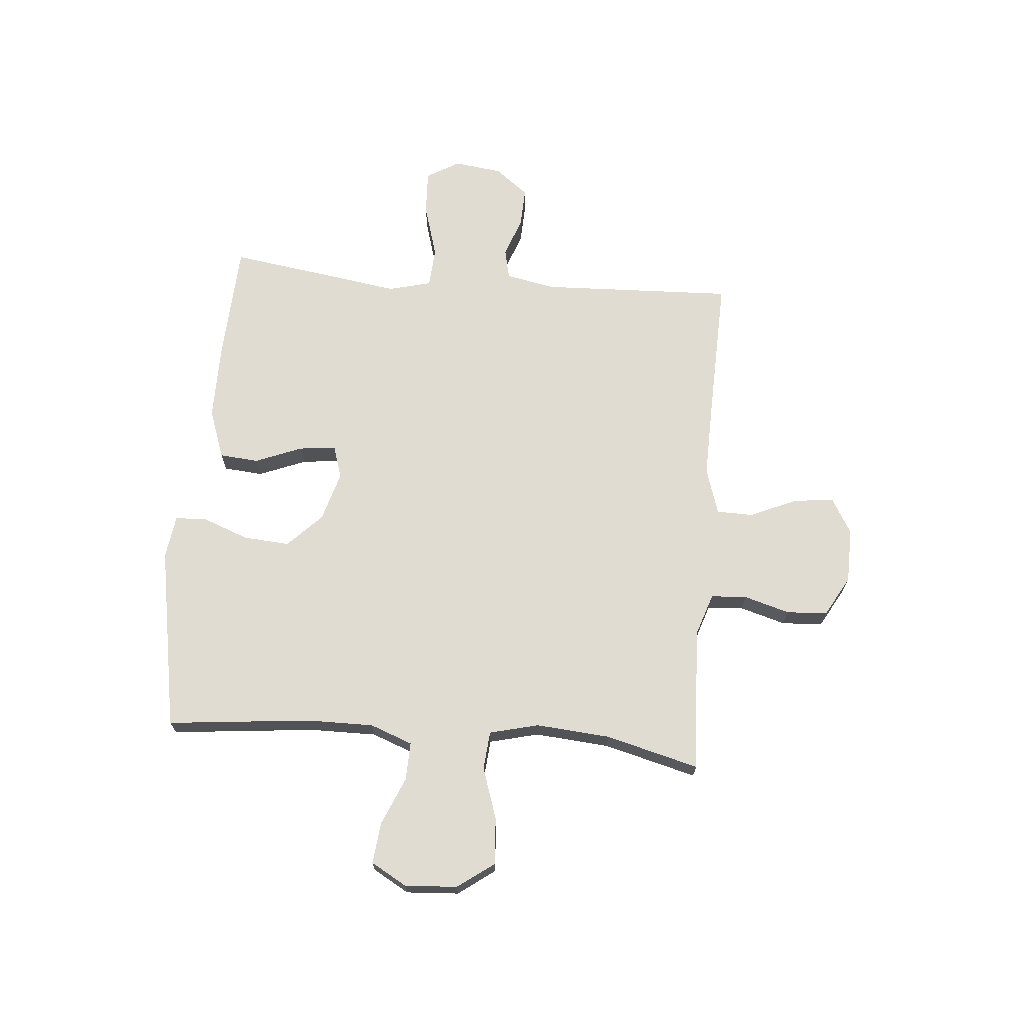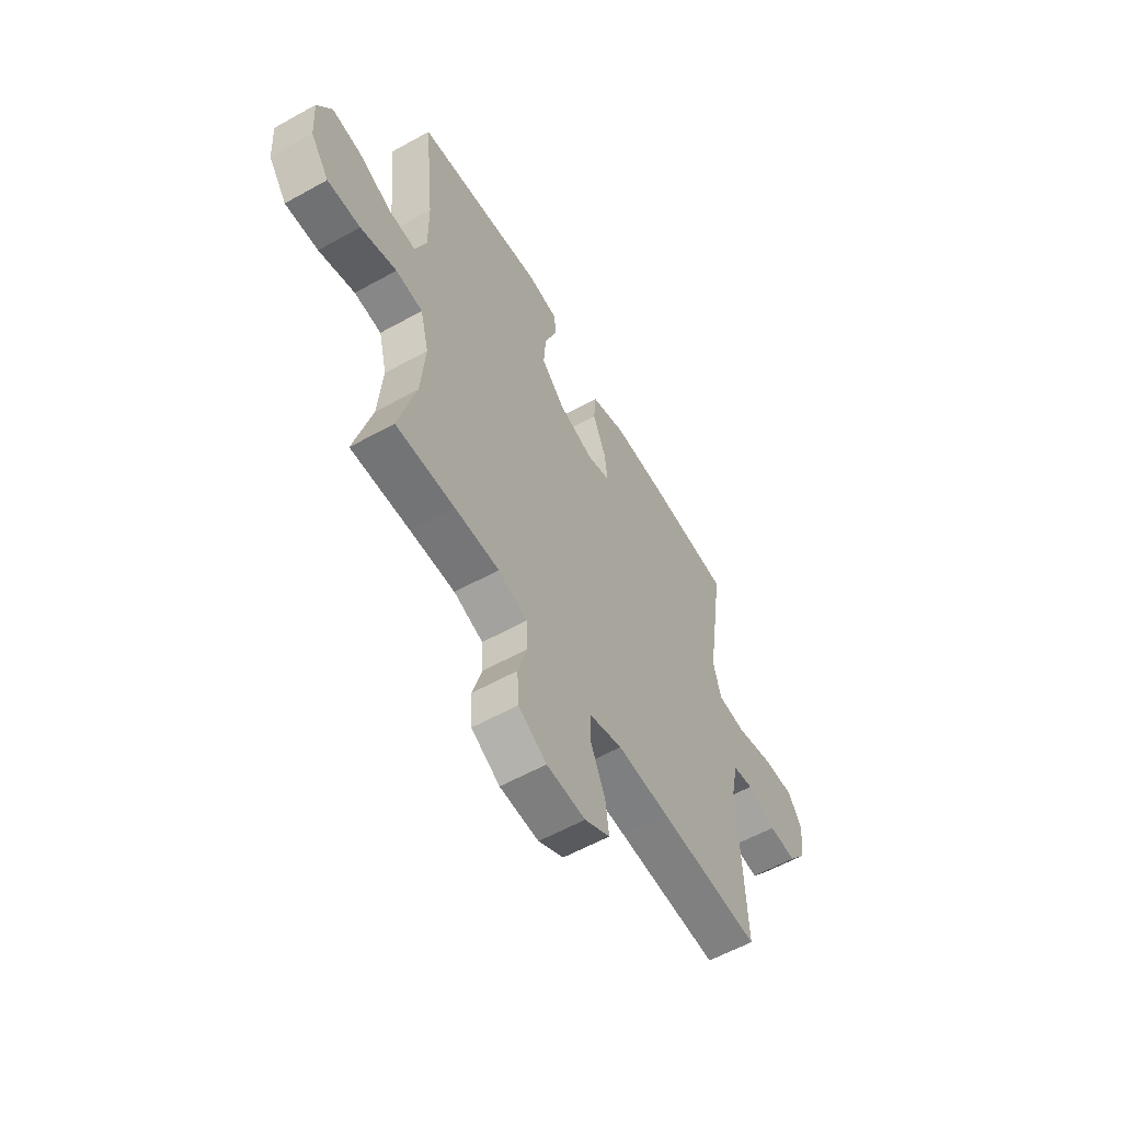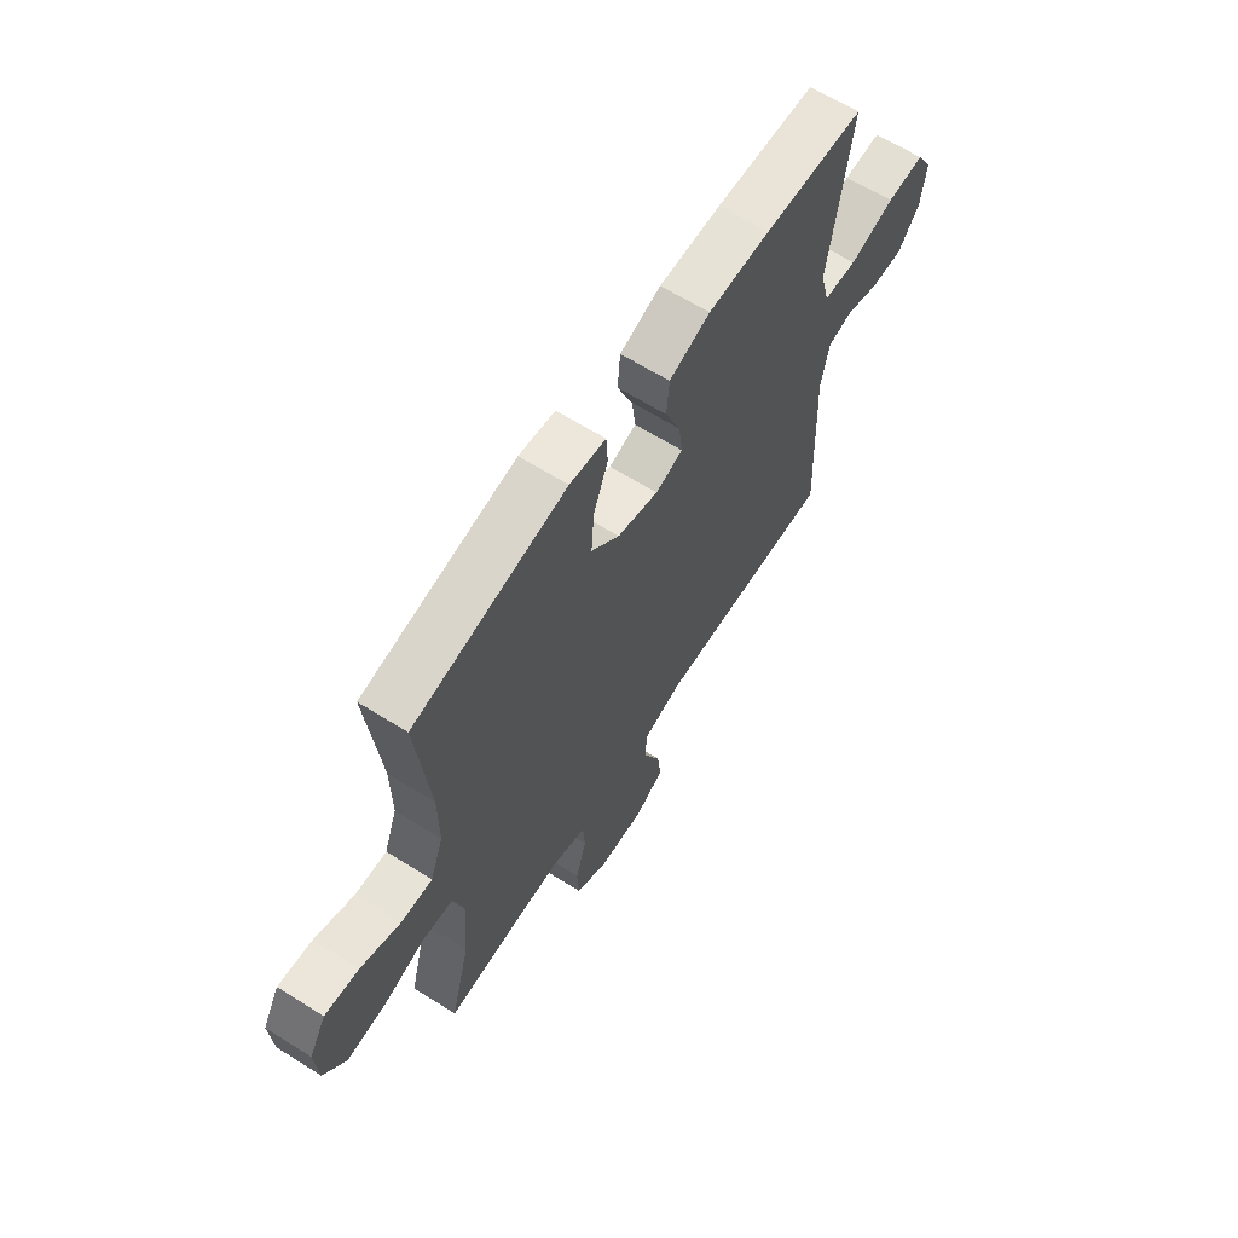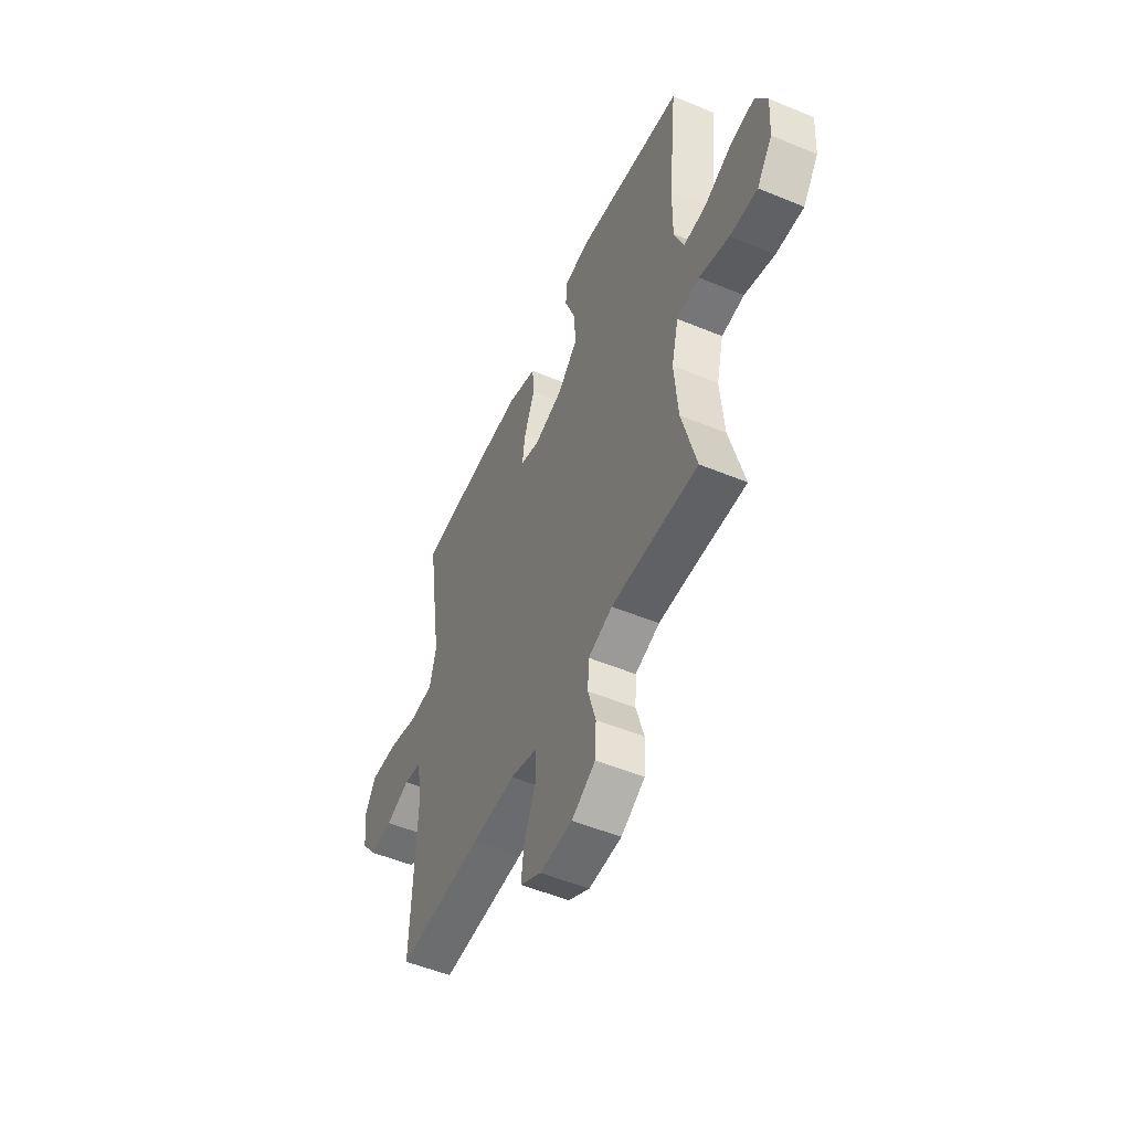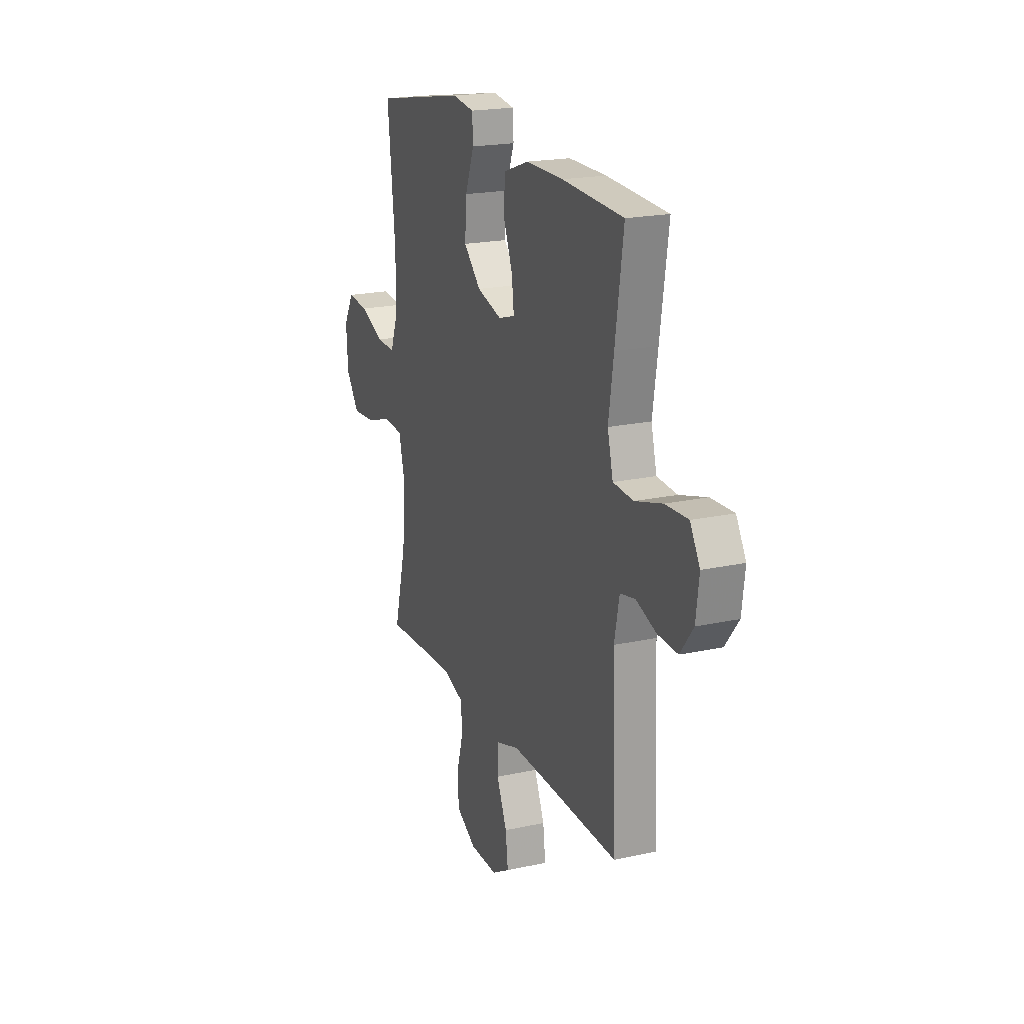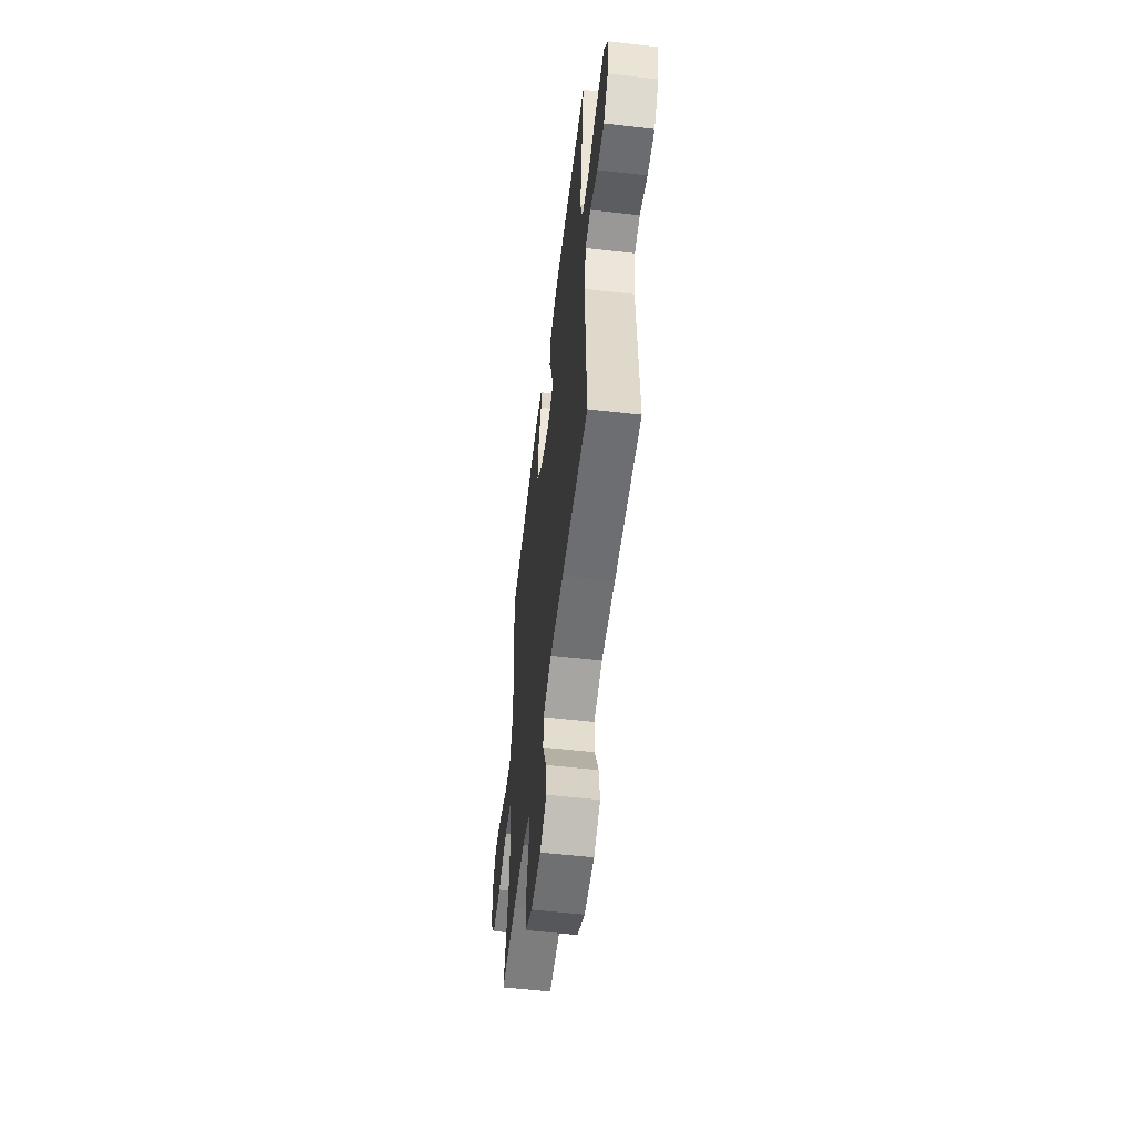
<metadata>
{"format":"obj","ext":"obj","renderer":"f3d","projection":"perspective","resolution":1024,"background":"white","views":[{"elev":69.1,"azim":94.9,"up":"+Y"},{"elev":-58.6,"azim":119.8,"up":"+Z"},{"elev":64.0,"azim":122.3,"up":"+Z"},{"elev":-52.2,"azim":65.9,"up":"+Z"},{"elev":20.1,"azim":-112.0,"up":"+Z"},{"elev":-56.1,"azim":-96.9,"up":"+Z"}]}
</metadata>
<code>
v -0.5 0.07 -0.5
v -0.486 0.07 -0.148
v -0.504 0.07 -0.059
v -0.558 0.07 -0.047
v -0.632 0.07 -0.073
v -0.703 0.07 -0.076
v -0.75 0.07 -0.015
v -0.761 0.07 0.072
v -0.726 0.07 0.132
v -0.644 0.07 0.128
v -0.546 0.07 0.099
v -0.473 0.07 0.104
v -0.453 0.07 0.182
v -0.471 0.07 0.301
v -0.5 0.07 0.5
v -0.28 0.07 0.511
v -0.144 0.07 0.511
v -0.054 0.07 0.479
v -0.048 0.07 0.408
v -0.082 0.07 0.323
v -0.09 0.07 0.256
v -0.03 0.07 0.237
v 0.06 0.07 0.263
v 0.122 0.07 0.324
v 0.116 0.07 0.408
v 0.084 0.07 0.492
v 0.087 0.07 0.549
v 0.166 0.07 0.56
v 0.5 0.07 0.5
v 0.473 0.07 0.239
v 0.472 0.07 0.118
v 0.501 0.07 0.041
v 0.57 0.07 0.043
v 0.657 0.07 0.08
v 0.732 0.07 0.088
v 0.769 0.07 0.023
v 0.763 0.07 -0.072
v 0.715 0.07 -0.138
v 0.63 0.07 -0.132
v 0.537 0.07 -0.101
v 0.467 0.07 -0.107
v 0.445 0.07 -0.196
v 0.456 0.07 -0.331
v 0.5 0.07 -0.5
v 0.348 0.07 -0.492
v 0.234 0.07 -0.488
v 0.159 0.07 -0.513
v 0.155 0.07 -0.578
v 0.179 0.07 -0.661
v 0.175 0.07 -0.735
v 0.102 0.07 -0.776
v 0.002 0.07 -0.778
v -0.063 0.07 -0.74
v -0.054 0.07 -0.667
v -0.017 0.07 -0.582
v -0.018 0.07 -0.516
v -0.103 0.07 -0.489
v -0.237 0.07 -0.492
v -0.5 0 -0.5
v -0.486 0 -0.148
v -0.504 0 -0.059
v -0.558 0 -0.047
v -0.632 0 -0.073
v -0.703 0 -0.076
v -0.75 0 -0.015
v -0.761 0 0.072
v -0.726 0 0.132
v -0.644 0 0.128
v -0.546 0 0.099
v -0.473 0 0.104
v -0.453 0 0.182
v -0.471 0 0.301
v -0.5 0 0.5
v -0.28 0 0.511
v -0.144 0 0.511
v -0.054 0 0.479
v -0.048 0 0.408
v -0.082 0 0.323
v -0.09 0 0.256
v -0.03 0 0.237
v 0.06 0 0.263
v 0.122 0 0.324
v 0.116 0 0.408
v 0.084 0 0.492
v 0.087 0 0.549
v 0.166 0 0.56
v 0.5 0 0.5
v 0.473 0 0.239
v 0.472 0 0.118
v 0.501 0 0.041
v 0.57 0 0.043
v 0.657 0 0.08
v 0.732 0 0.088
v 0.769 0 0.023
v 0.763 0 -0.072
v 0.715 0 -0.138
v 0.63 0 -0.132
v 0.537 0 -0.101
v 0.467 0 -0.107
v 0.445 0 -0.196
v 0.456 0 -0.331
v 0.5 0 -0.5
v 0.348 0 -0.492
v 0.234 0 -0.488
v 0.159 0 -0.513
v 0.155 0 -0.578
v 0.179 0 -0.661
v 0.175 0 -0.735
v 0.102 0 -0.776
v 0.002 0 -0.778
v -0.063 0 -0.74
v -0.054 0 -0.667
v -0.017 0 -0.582
v -0.018 0 -0.516
v -0.103 0 -0.489
v -0.237 0 -0.492
f 52 53 54 55
f 52 55 56
f 51 52 56
f 48 49 50 51
f 47 48 51 56
f 46 47 56 57
f 43 44 45
f 42 43 45 46
f 41 42 46 57
f 37 38 39 40
f 37 40 41
f 36 37 41
f 33 34 35 36
f 32 33 36 41
f 31 32 41 57
f 27 28 29 30
f 25 26 27 30
f 24 25 30 31
f 23 24 31 57
f 17 18 19 20
f 17 20 21
f 16 17 21
f 13 14 15 16
f 12 13 16 21
f 8 9 10 11
f 8 11 12
f 7 8 12
f 4 5 6 7
f 4 7 12 21
f 58 1 2
f 58 2 3
f 22 23 57 58
f 22 58 3
f 3 4 21 22
f 113 112 111 110
f 114 113 110
f 114 110 109
f 109 108 107 106
f 114 109 106 105
f 115 114 105 104
f 103 102 101
f 104 103 101 100
f 115 104 100 99
f 98 97 96 95
f 99 98 95
f 99 95 94
f 94 93 92 91
f 99 94 91 90
f 115 99 90 89
f 88 87 86 85
f 88 85 84 83
f 89 88 83 82
f 115 89 82 81
f 78 77 76 75
f 79 78 75
f 79 75 74
f 74 73 72 71
f 79 74 71 70
f 69 68 67 66
f 70 69 66
f 70 66 65
f 65 64 63 62
f 79 70 65 62
f 60 59 116
f 61 60 116
f 116 115 81 80
f 61 116 80
f 80 79 62 61
f 1 59 60 2
f 2 60 61 3
f 3 61 62 4
f 4 62 63 5
f 5 63 64 6
f 6 64 65 7
f 7 65 66 8
f 8 66 67 9
f 9 67 68 10
f 10 68 69 11
f 11 69 70 12
f 12 70 71 13
f 13 71 72 14
f 14 72 73 15
f 15 73 74 16
f 16 74 75 17
f 17 75 76 18
f 18 76 77 19
f 19 77 78 20
f 20 78 79 21
f 21 79 80 22
f 22 80 81 23
f 23 81 82 24
f 24 82 83 25
f 25 83 84 26
f 26 84 85 27
f 27 85 86 28
f 28 86 87 29
f 29 87 88 30
f 30 88 89 31
f 31 89 90 32
f 32 90 91 33
f 33 91 92 34
f 34 92 93 35
f 35 93 94 36
f 36 94 95 37
f 37 95 96 38
f 38 96 97 39
f 39 97 98 40
f 40 98 99 41
f 41 99 100 42
f 42 100 101 43
f 43 101 102 44
f 44 102 103 45
f 45 103 104 46
f 46 104 105 47
f 47 105 106 48
f 48 106 107 49
f 49 107 108 50
f 50 108 109 51
f 51 109 110 52
f 52 110 111 53
f 53 111 112 54
f 54 112 113 55
f 55 113 114 56
f 56 114 115 57
f 57 115 116 58
f 58 116 59 1

</code>
